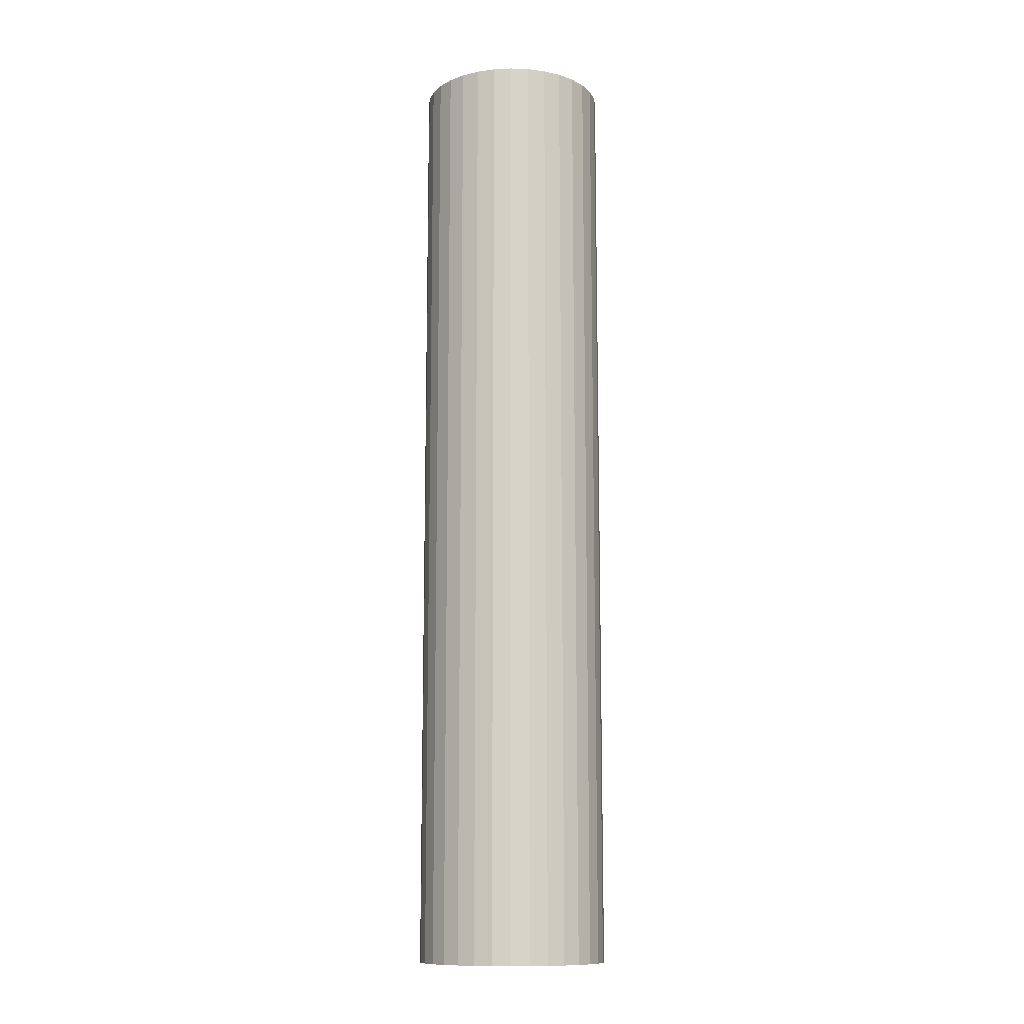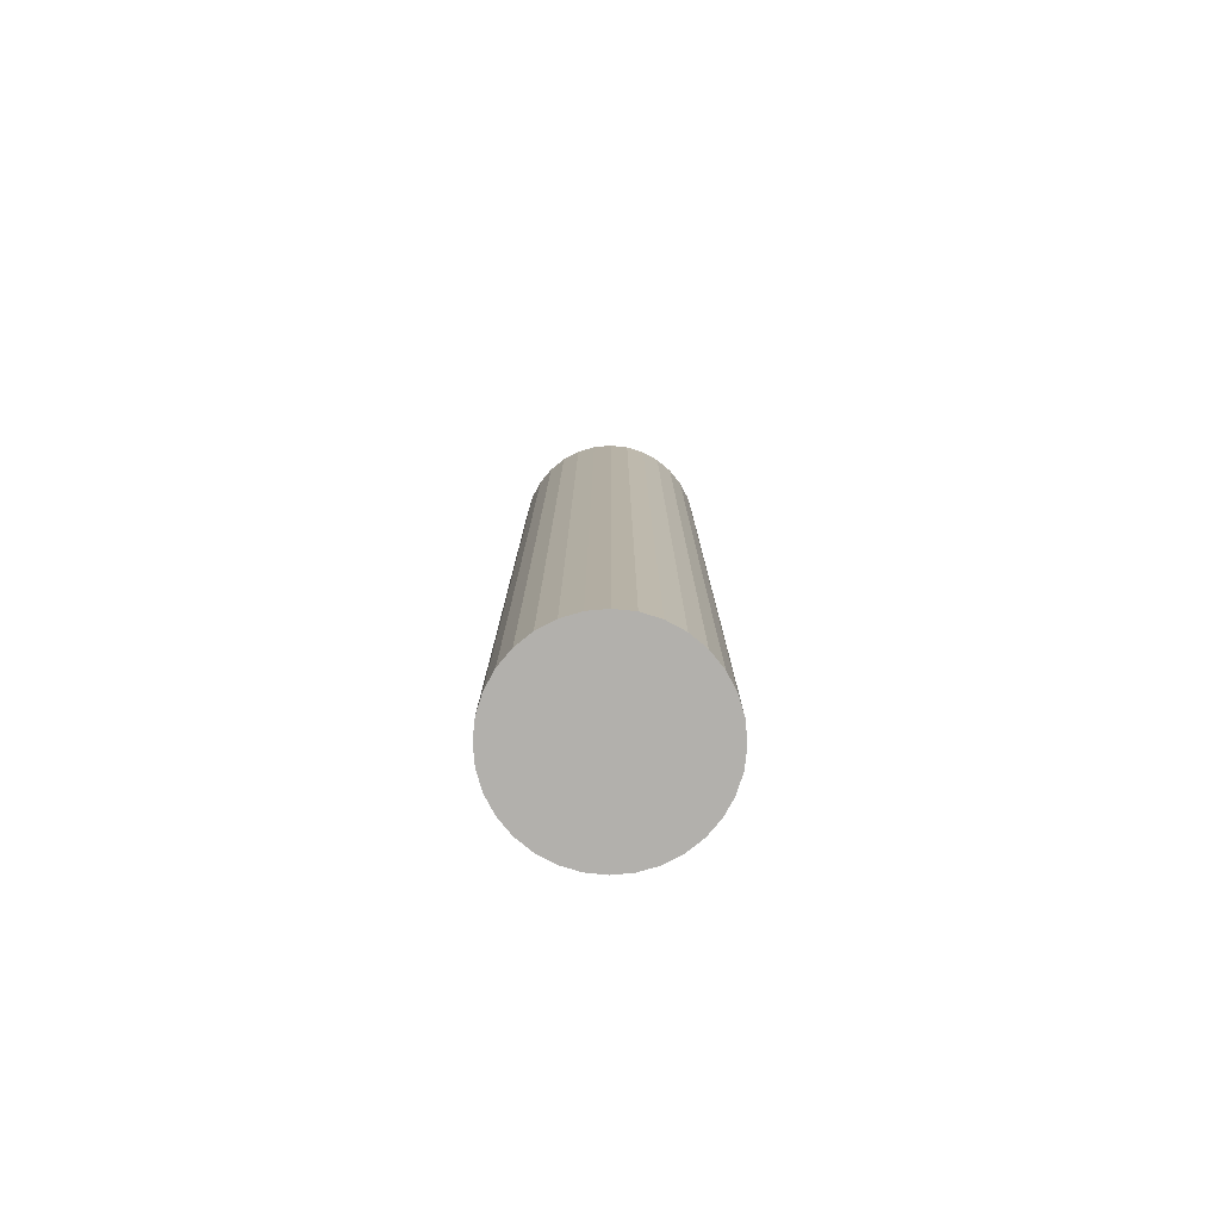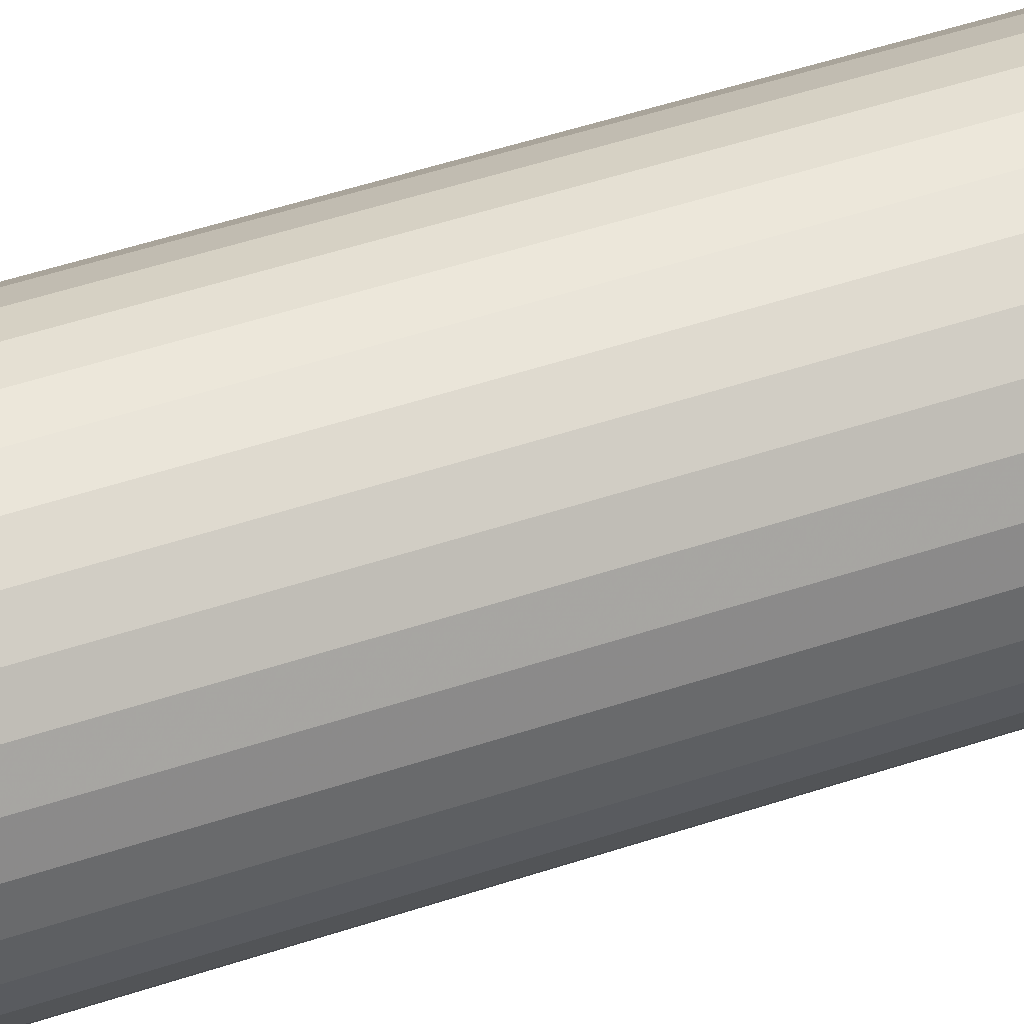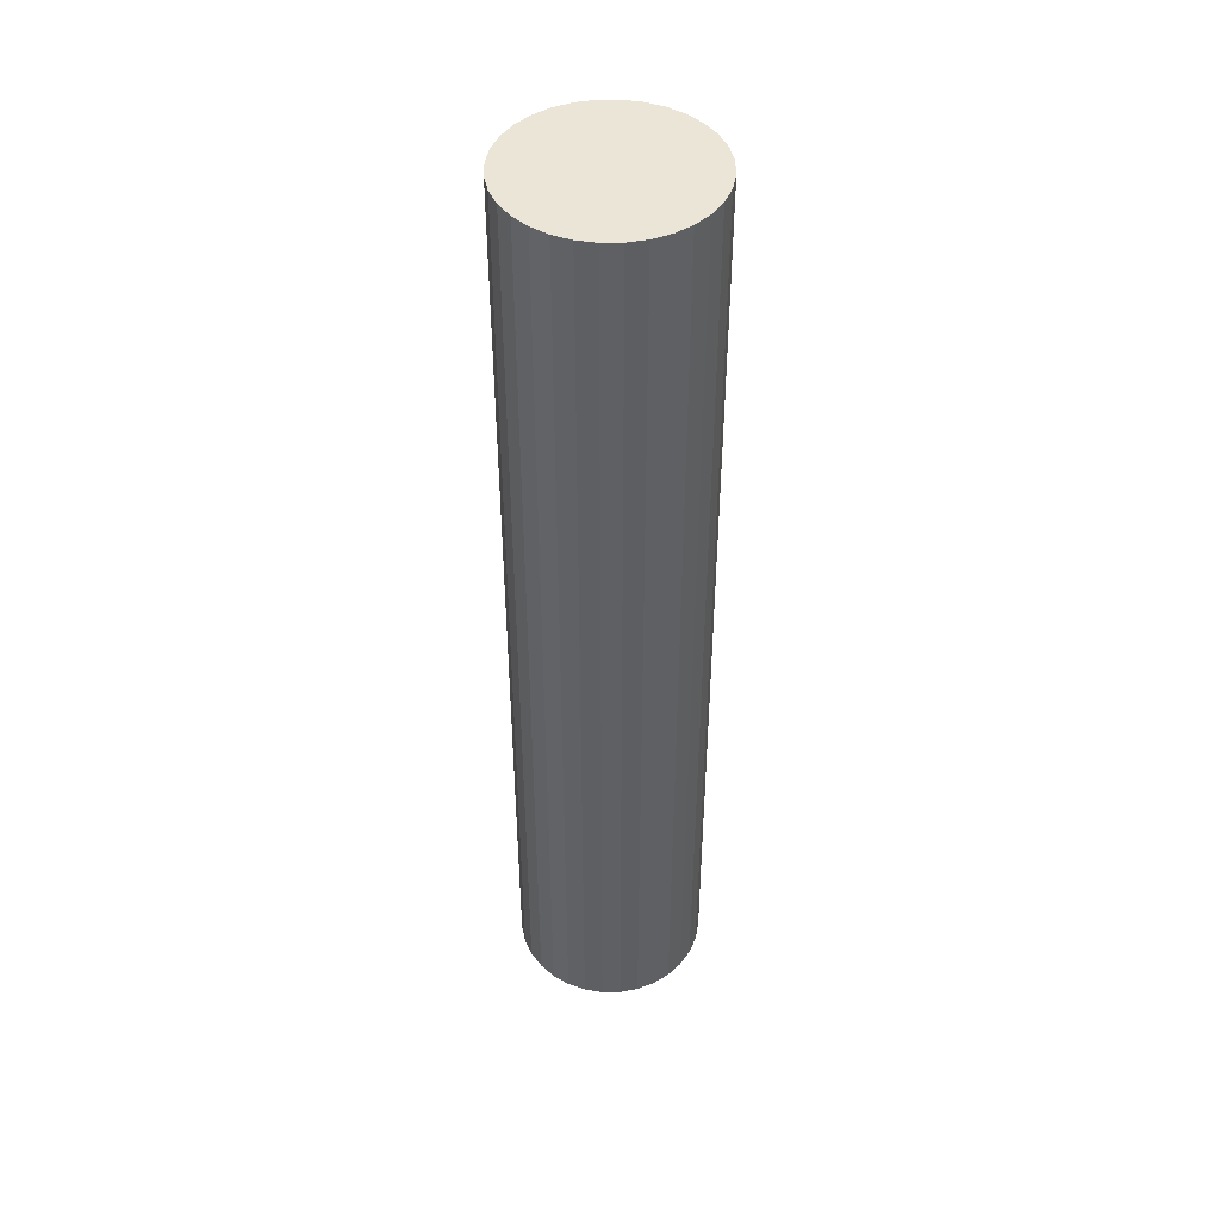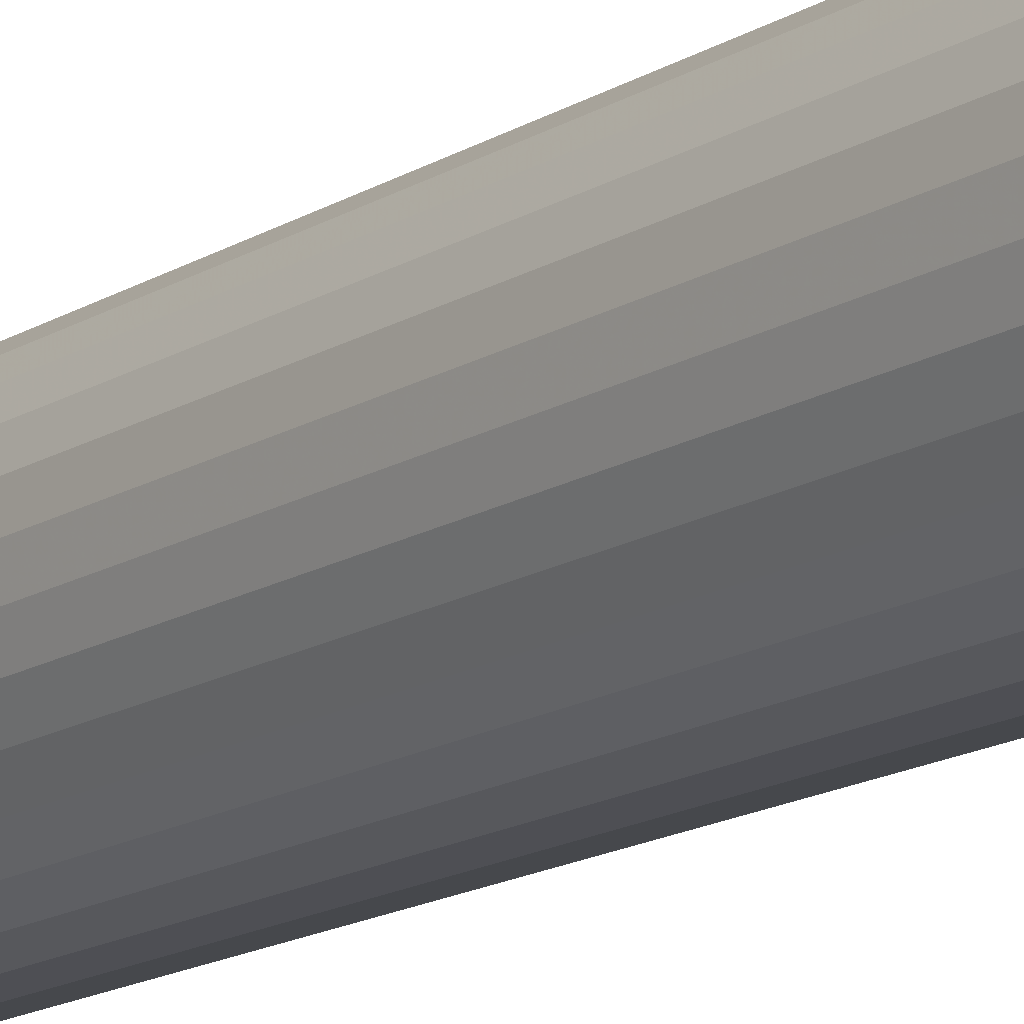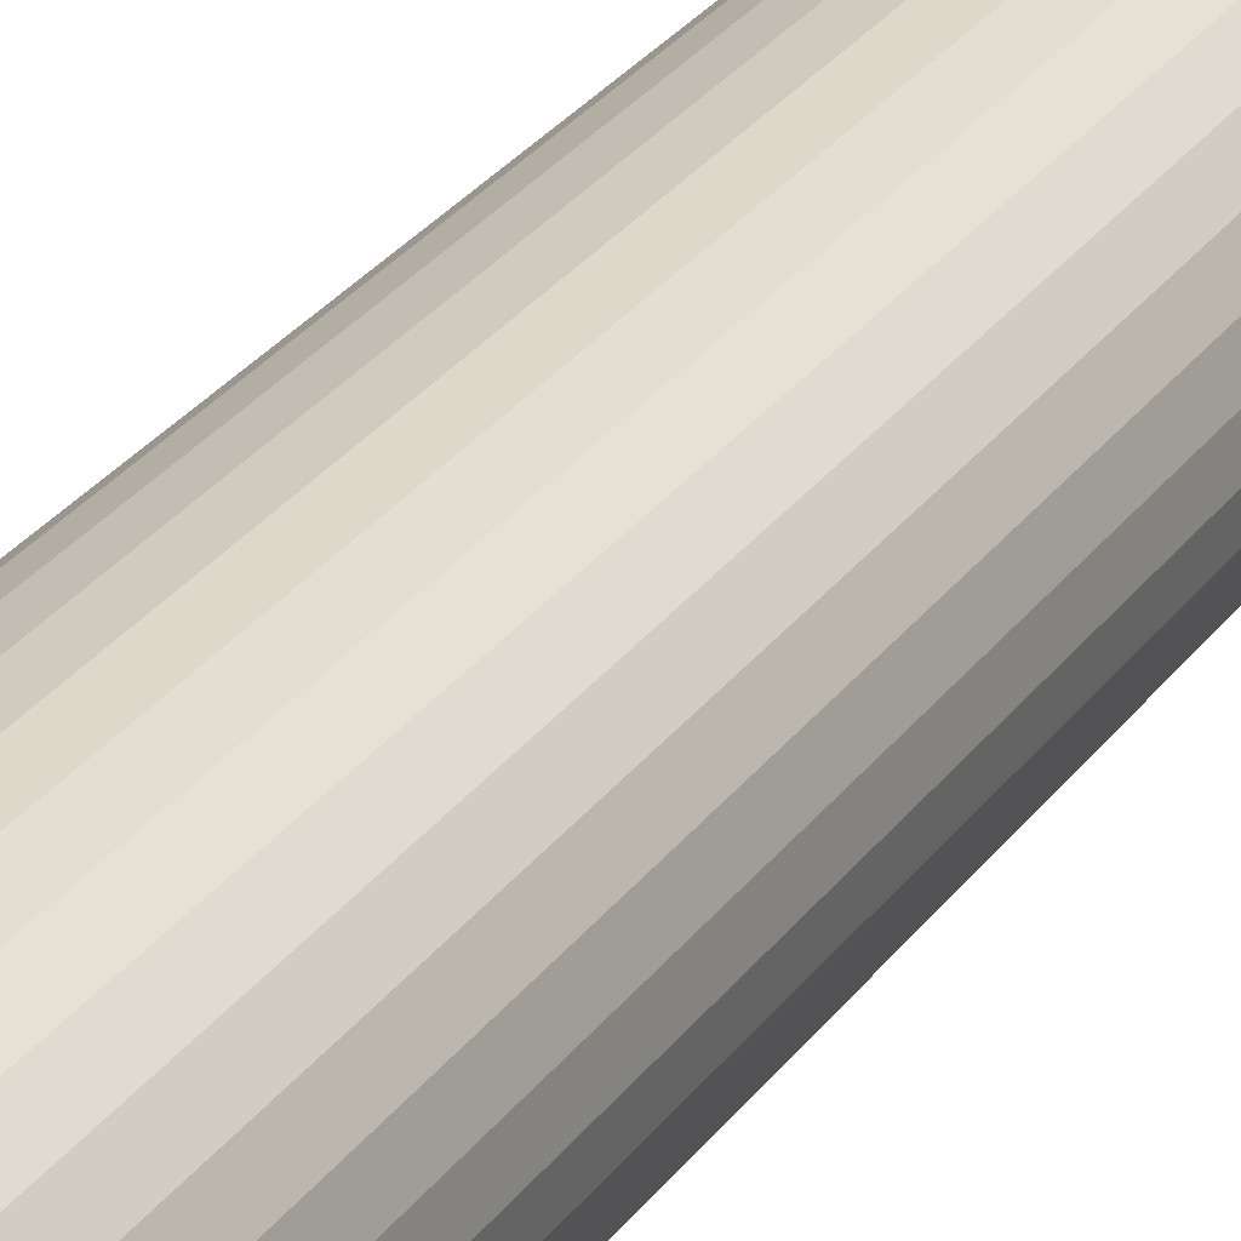
<metadata>
{"format":"obj","ext":"obj","renderer":"f3d","projection":"perspective","resolution":1024,"background":"white","views":[{"elev":-12.0,"azim":-179.3,"up":"+Y"},{"elev":-78.8,"azim":78.3,"up":"+Y"},{"elev":44.5,"azim":-111.9,"up":"+Z"},{"elev":45.7,"azim":128.6,"up":"+Y"},{"elev":-14.9,"azim":143.2,"up":"+Z"},{"elev":27.7,"azim":-152.3,"up":"+Z"}]}
</metadata>
<code>
o RingPole.2_Cylinder.003
v -8.5 1.4 -9
v -8.5 6.4 -9
v -8.402 1.4 -8.99
v -8.402 6.4 -8.99
v -8.309 1.4 -8.962
v -8.309 6.4 -8.962
v -8.222 1.4 -8.916
v -8.222 6.4 -8.916
v -8.146 1.4 -8.854
v -8.146 6.4 -8.854
v -8.084 1.4 -8.778
v -8.084 6.4 -8.778
v -8.038 1.4 -8.691
v -8.038 6.4 -8.691
v -8.01 1.4 -8.598
v -8.01 6.4 -8.598
v -8 1.4 -8.5
v -8 6.4 -8.5
v -8.01 1.4 -8.402
v -8.01 6.4 -8.402
v -8.038 1.4 -8.309
v -8.038 6.4 -8.309
v -8.084 1.4 -8.222
v -8.084 6.4 -8.222
v -8.146 1.4 -8.146
v -8.146 6.4 -8.146
v -8.222 1.4 -8.084
v -8.222 6.4 -8.084
v -8.309 1.4 -8.038
v -8.309 6.4 -8.038
v -8.402 1.4 -8.01
v -8.402 6.4 -8.01
v -8.5 1.4 -8
v -8.5 6.4 -8
v -8.598 1.4 -8.01
v -8.598 6.4 -8.01
v -8.691 1.4 -8.038
v -8.691 6.4 -8.038
v -8.778 1.4 -8.084
v -8.778 6.4 -8.084
v -8.854 1.4 -8.146
v -8.854 6.4 -8.146
v -8.916 1.4 -8.222
v -8.916 6.4 -8.222
v -8.962 1.4 -8.309
v -8.962 6.4 -8.309
v -8.99 1.4 -8.402
v -8.99 6.4 -8.402
v -9 1.4 -8.5
v -9 6.4 -8.5
v -8.99 1.4 -8.598
v -8.99 6.4 -8.598
v -8.962 1.4 -8.691
v -8.962 6.4 -8.691
v -8.916 1.4 -8.778
v -8.916 6.4 -8.778
v -8.854 1.4 -8.854
v -8.854 6.4 -8.854
v -8.778 1.4 -8.916
v -8.778 6.4 -8.916
v -8.691 1.4 -8.962
v -8.691 6.4 -8.962
v -8.598 1.4 -8.99
v -8.598 6.4 -8.99
f 1 2 4 3
f 3 4 6 5
f 5 6 8 7
f 7 8 10 9
f 9 10 12 11
f 11 12 14 13
f 13 14 16 15
f 15 16 18 17
f 17 18 20 19
f 19 20 22 21
f 21 22 24 23
f 23 24 26 25
f 25 26 28 27
f 27 28 30 29
f 29 30 32 31
f 31 32 34 33
f 33 34 36 35
f 35 36 38 37
f 37 38 40 39
f 39 40 42 41
f 41 42 44 43
f 43 44 46 45
f 45 46 48 47
f 47 48 50 49
f 49 50 52 51
f 51 52 54 53
f 53 54 56 55
f 55 56 58 57
f 57 58 60 59
f 59 60 62 61
f 4 2 64 62 60 58 56 54 52 50 48 46 44 42 40 38 36 34 32 30 28 26 24 22 20 18 16 14 12 10 8 6
f 63 64 2 1
f 61 62 64 63
f 1 3 5 7 9 11 13 15 17 19 21 23 25 27 29 31 33 35 37 39 41 43 45 47 49 51 53 55 57 59 61 63

</code>
